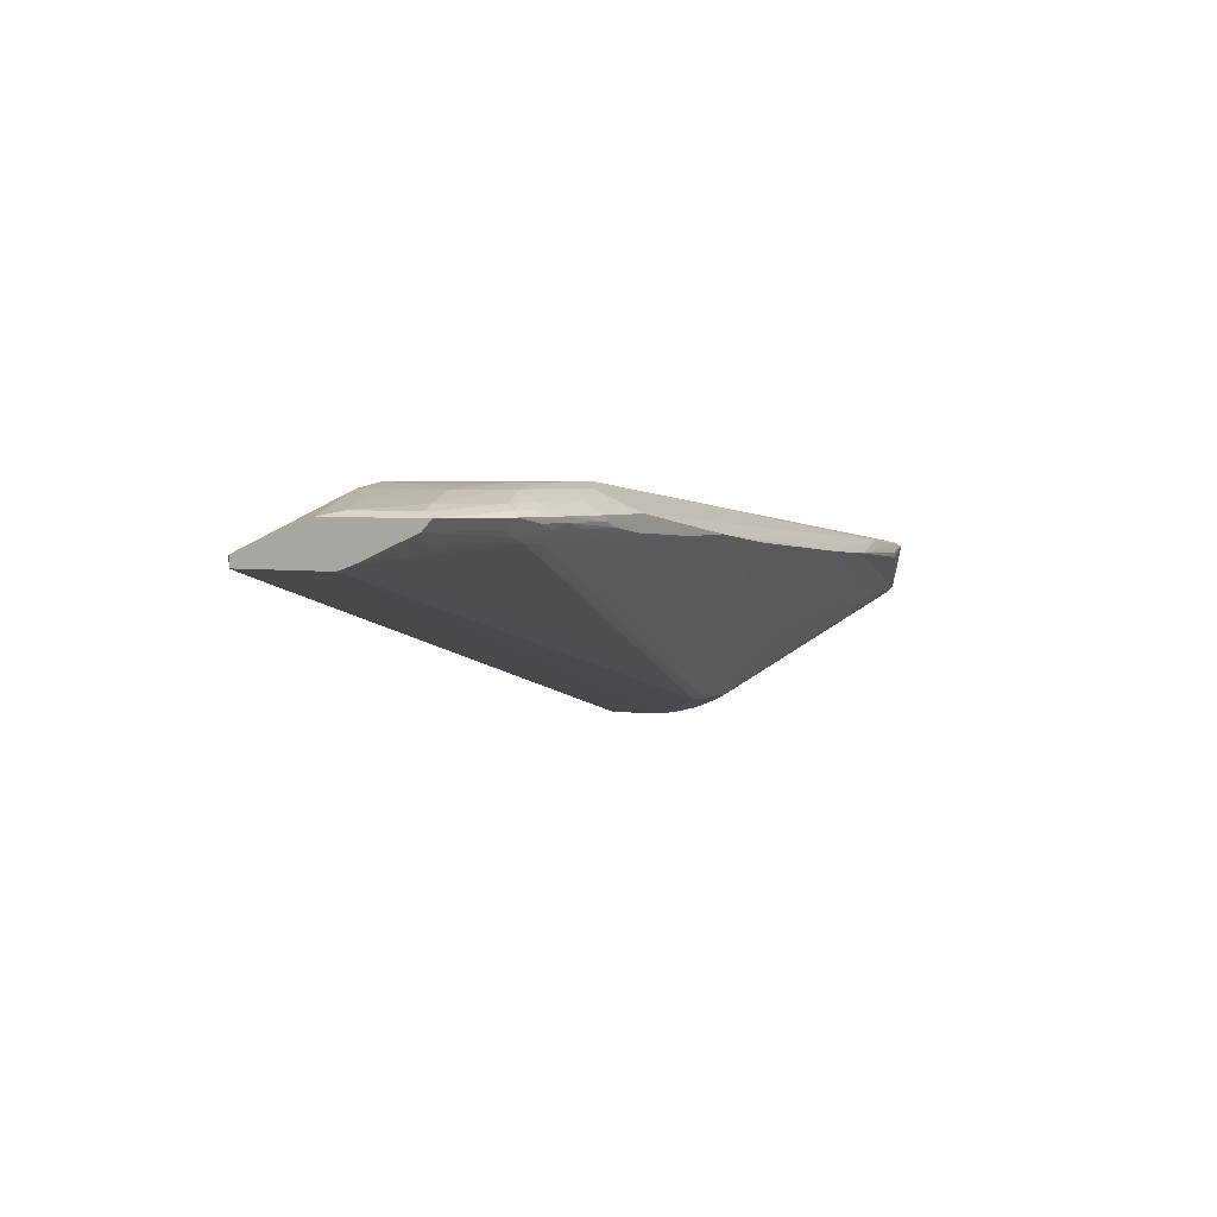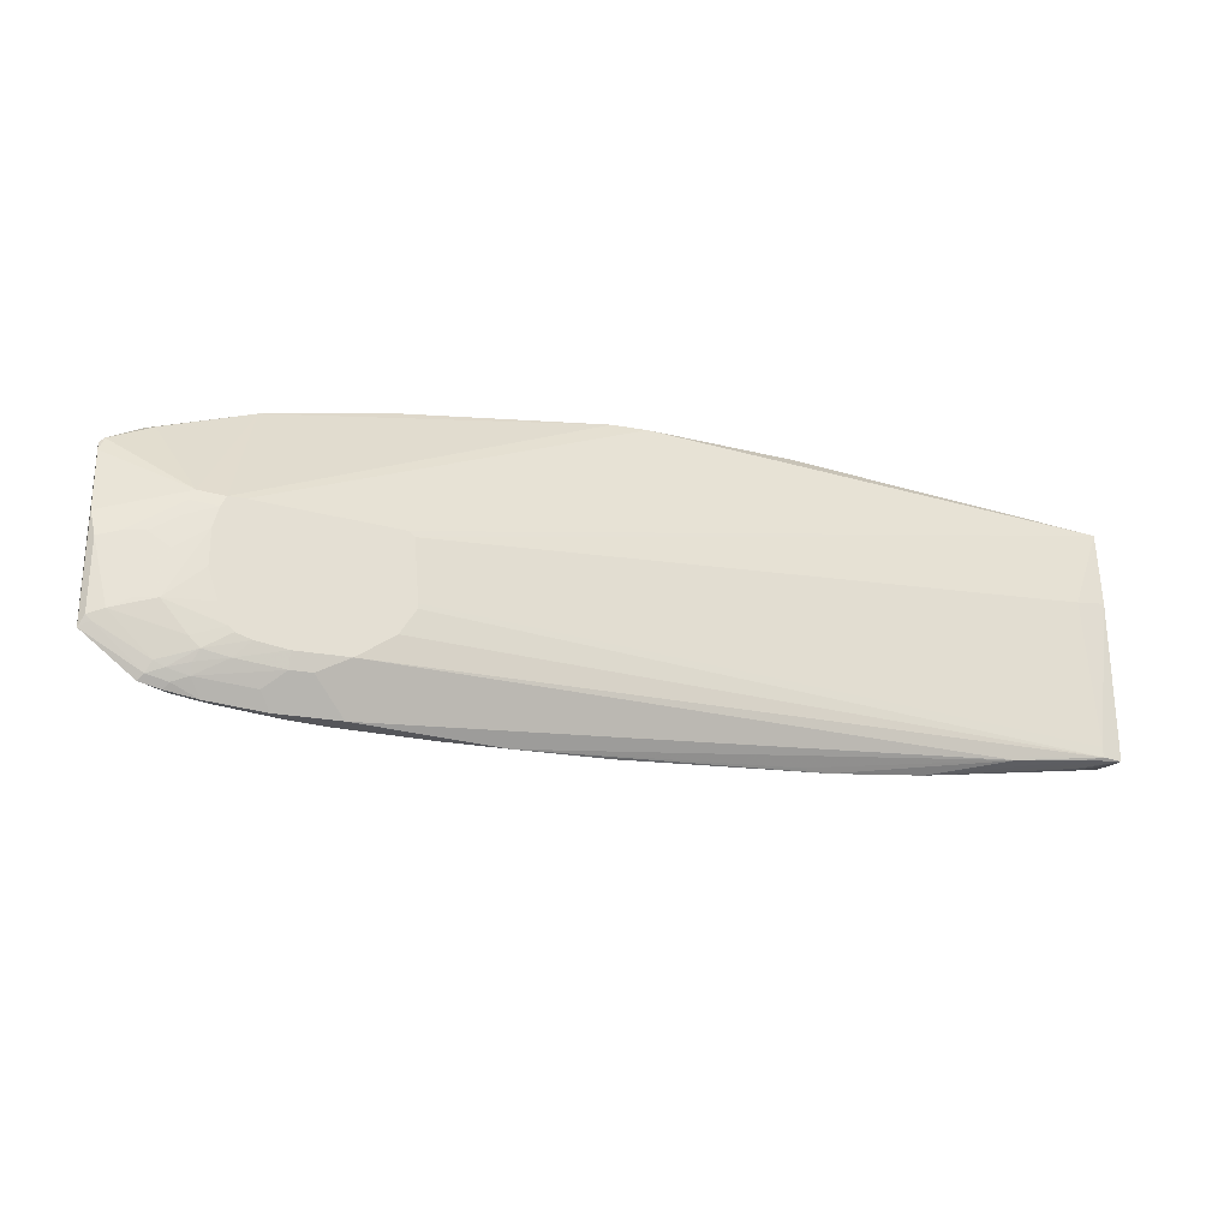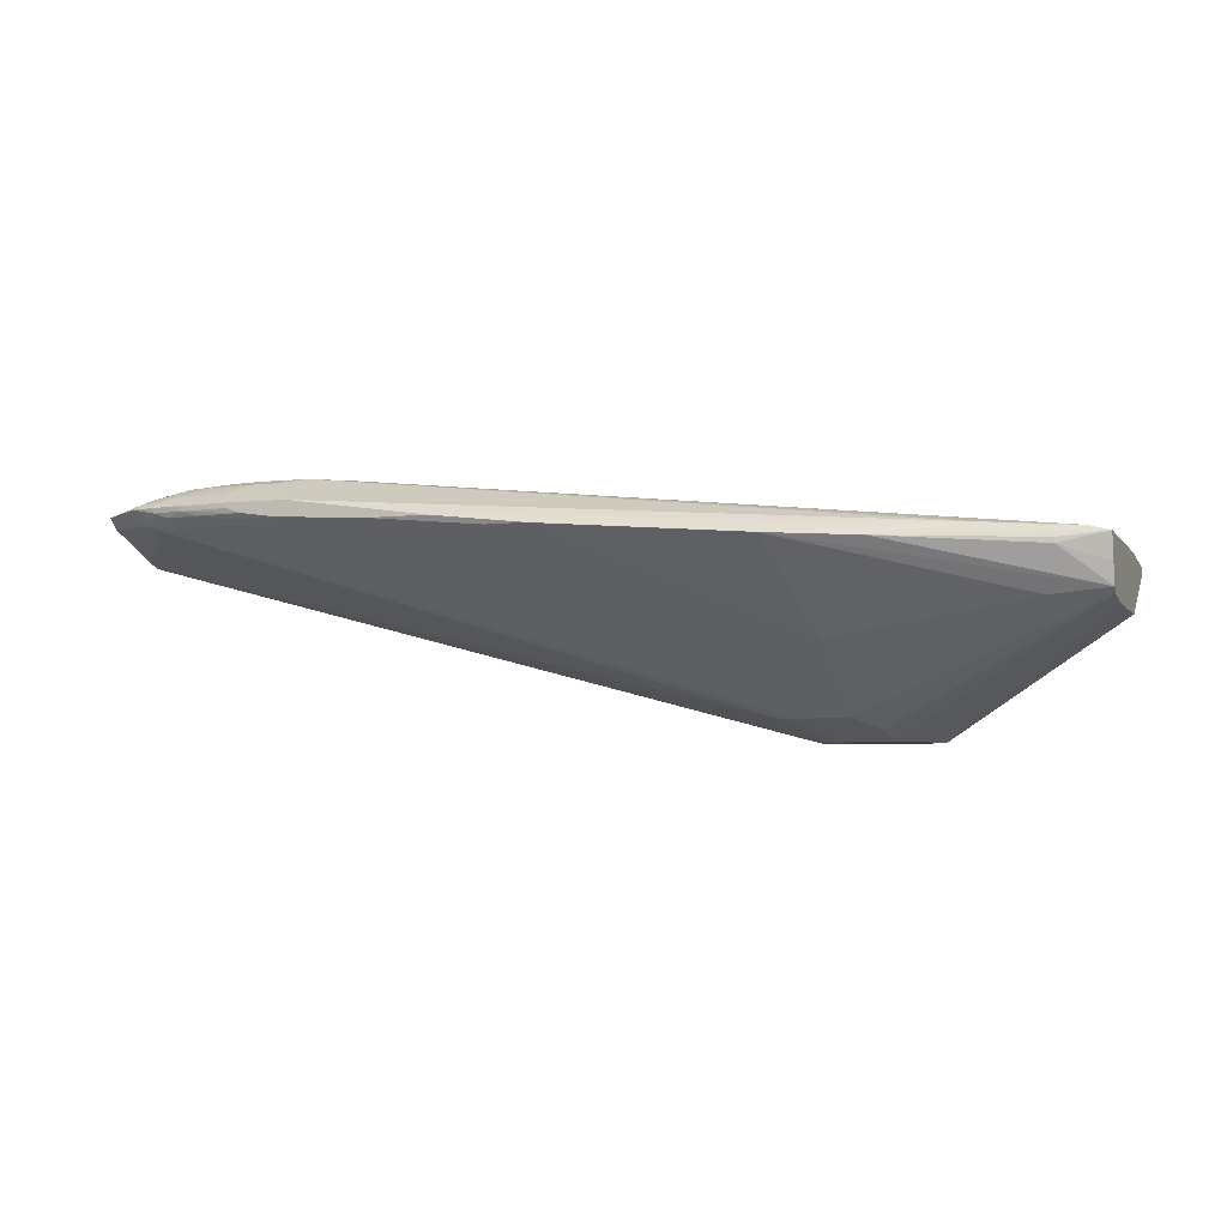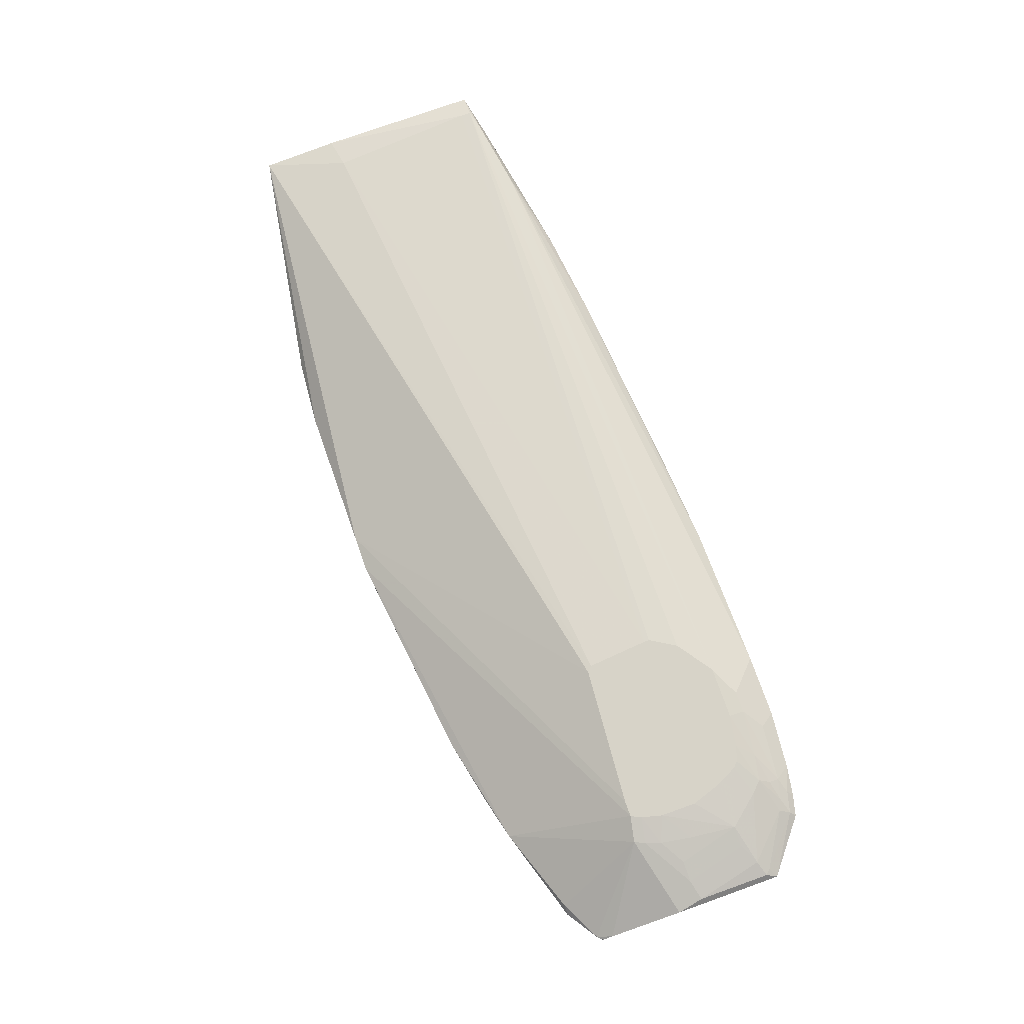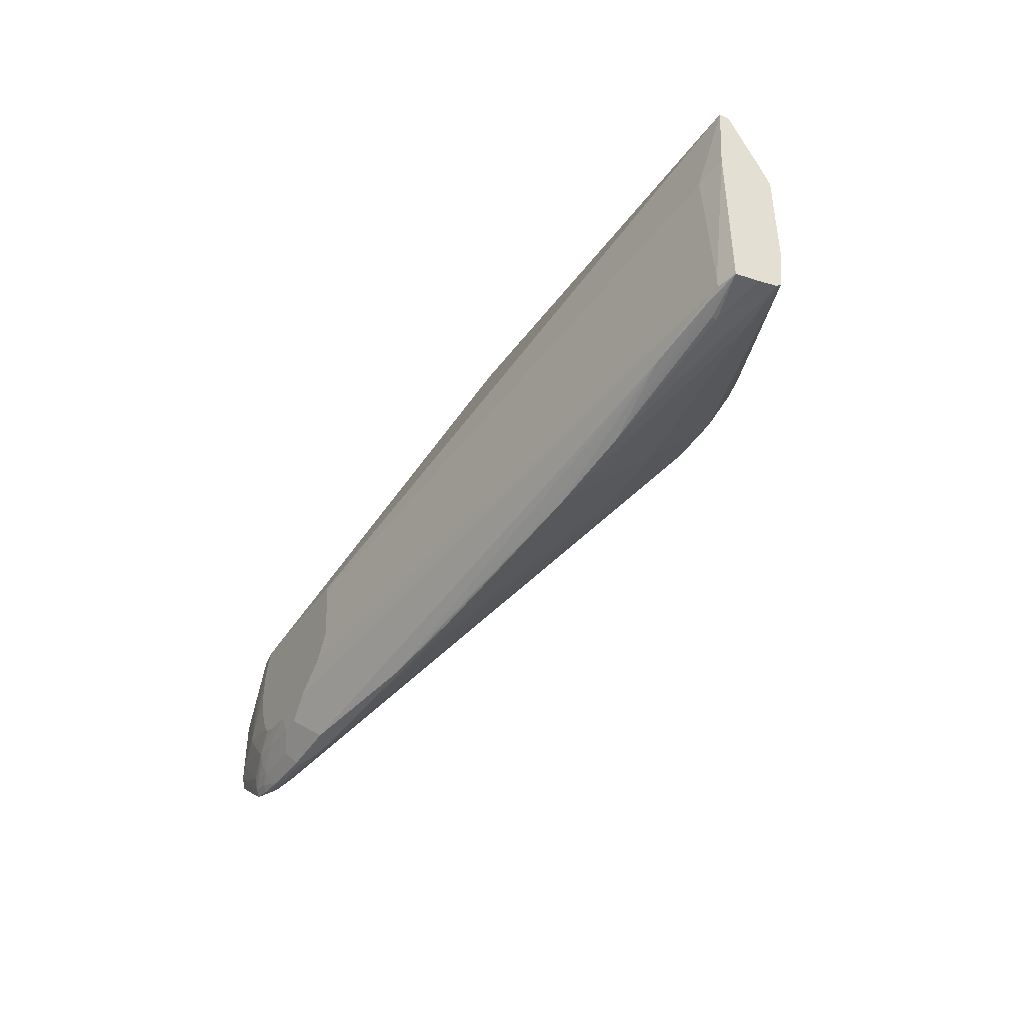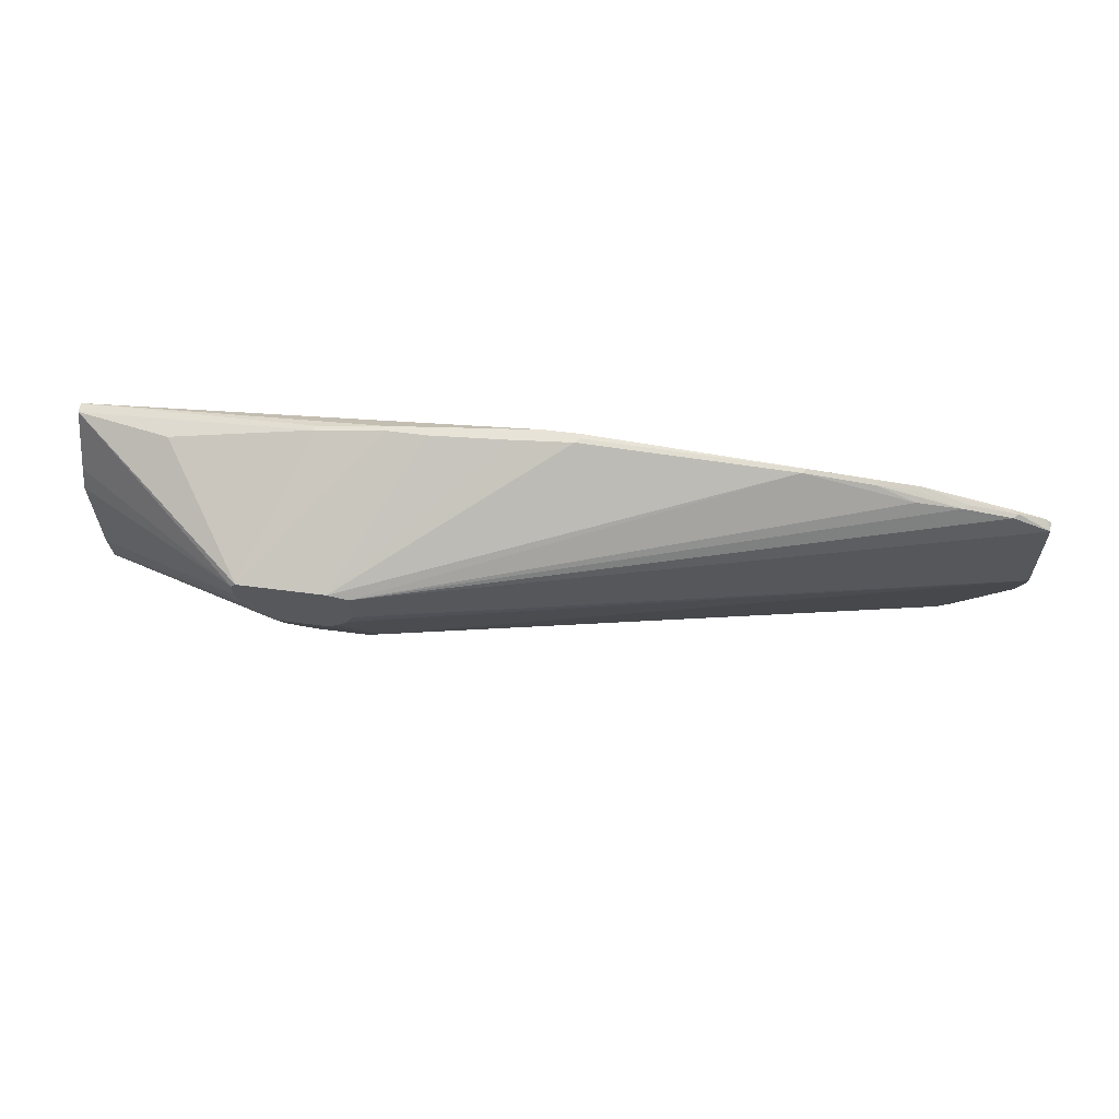
<metadata>
{"format":"obj","ext":"obj","renderer":"f3d","projection":"perspective","resolution":1024,"background":"white","views":[{"elev":3.8,"azim":-60.7,"up":"+Z"},{"elev":-26.1,"azim":-15.8,"up":"+Y"},{"elev":-5.1,"azim":19.4,"up":"+Z"},{"elev":76.9,"azim":-109.6,"up":"+Z"},{"elev":-42.2,"azim":60.0,"up":"+Y"},{"elev":61.6,"azim":-172.5,"up":"+Y"}]}
</metadata>
<code>
v 124 34 4
v 103 69 29
v 31 0 43
v 129 47 0
v 9 53 36
v 34 61 34
v 21 16 48
v 97 69 32
v 133 55 0
v 151 51 0
v 144 42 0
v 186 14 28
v 0 28 35
v 130 45 0
v 0 25 36
v 15 5 39
v 0 48 37
v 15 2 42
v 53 20 48
v 180 44 34
v 27 10 48
v 151 54 0
v 7 53 35
v 129 54 0
v 139 68 28
v 167 63 25
v 139 68 27
v 186 60 30
v 186 49 24
v 150 48 0
v 186 45 22
v 186 13 33
v 125 33 4
v 150 55 0
v 148 45 0
v 134 42 0
v 0 48 35
v 0 46 38
v 16 36 47
v 19 8 47
v 21 35 48
v 1 49 37
v 186 24 22
v 186 16 23
v 8 53 34
v 91 69 30
v 126 69 28
v 118 69 28
v 35 61 33
v 17 56 34
v 132 43 0
v 182 15 34
v 43 0 43
v 17 10 47
v 24 11 48
v 24 35 48
v 186 15 24
v 20 1 43
v 89 1 37
v 1 27 44
v 37 6 47
v 33 9 48
v 50 14 48
v 53 19 48
v 26 59 35
v 27 58 32
v 51 33 48
v 119 21 15
v 123 19 17
v 20 33 48
v 167 11 35
v 164 10 35
v 14 2 43
v 58 2 37
v 115 25 11
v 11 4 44
v 31 0 42
v 59 0 39
v 34 0 41
v 123 4 35
v 19 22 48
v 178 12 34
v 147 6 33
v 177 11 31
v 177 11 32
v 186 45 33
v 175 15 23
v 138 31 5
v 138 32 4
v 175 16 22
v 25 1 41
v 14 31 47
v 4 14 45
v 8 16 46
v 0 11 43
v 15 34 47
v 0 32 43
v 14 4 40
v 81 1 37
v 18 56 33
v 27 59 34
v 126 69 29
v 90 69 32
v 49 64 32
v 90 69 31
v 48 64 33
v 136 19 17
v 128 32 4
v 143 37 2
v 52 32 48
v 1 13 44
v 18 6 46
v 10 9 39
v 3 15 39
v 18 2 41
v 18 3 40
v 23 12 48
v 2 12 44
v 9 28 46
v 13 25 47
v 186 60 32
v 12 16 47
v 12 6 45
v 15 3 44
v 58 1 38
v 41 0 40
v 43 9 48
v 129 4 34
v 182 13 34
v 78 2 36
v 32 2 39
v 25 3 39
v 29 3 45
v 10 3 43
v 0 13 41
v 10 5 41
v 14 3 41
v 19 29 48
v 5 28 45
v 124 30 6
v 19 4 39
v 12 5 40
v 21 1 42
v 41 1 39
v 115 24 12
v 24 7 47
v 71 0 39
v 33 6 47
v 14 5 45
v 18 4 45
v 32 1 40
f 24 22 4
f 13 16 15
f 52 19 129
f 34 47 27
f 46 47 2
f 140 141 108
f 30 22 10
f 44 35 30
f 146 21 40
f 37 4 13
f 65 23 5
f 13 14 1
f 11 108 36
f 81 138 122
f 127 53 72
f 28 57 29
f 67 8 56
f 27 25 28
f 4 22 14
f 34 26 28
f 95 134 76
f 33 13 1
f 72 80 128
f 97 96 39
f 11 35 44
f 59 99 107
f 102 47 8
f 109 108 11
f 2 9 46
f 100 66 24
f 133 58 3
f 113 142 114
f 37 38 17
f 43 57 44
f 30 10 44
f 132 141 140
f 44 89 109
f 84 57 12
f 24 4 37
f 33 14 51
f 106 49 6
f 138 120 122
f 85 32 83
f 5 39 65
f 86 121 20
f 20 19 52
f 37 45 24
f 24 45 100
f 106 6 65
f 122 117 7
f 121 102 8
f 2 48 9
f 86 57 121
f 22 43 10
f 33 51 36
f 109 11 44
f 12 32 84
f 15 38 13
f 90 57 87
f 12 57 32
f 126 144 125
f 33 108 16
f 13 4 14
f 1 14 33
f 16 113 15
f 108 141 16
f 37 17 42
f 54 40 117
f 114 142 135
f 143 18 115
f 97 111 60
f 110 19 20
f 19 21 64
f 97 38 95
f 31 43 22
f 20 121 110
f 50 23 65
f 100 23 50
f 9 104 46
f 24 104 9
f 103 47 105
f 48 47 9
f 9 47 34
f 27 47 25
f 27 26 34
f 28 26 27
f 9 22 24
f 29 22 28
f 31 22 29
f 35 22 30
f 29 57 31
f 52 32 86
f 84 32 85
f 129 82 32
f 132 140 75
f 107 87 128
f 42 38 39
f 36 108 33
f 34 22 9
f 28 22 34
f 11 22 35
f 36 22 11
f 13 38 37
f 39 38 97
f 42 39 5
f 128 83 72
f 123 40 93
f 70 21 41
f 17 38 42
f 114 135 15
f 110 121 67
f 44 57 90
f 31 57 43
f 10 43 44
f 42 23 37
f 37 23 45
f 5 23 42
f 45 23 100
f 104 105 46
f 67 121 8
f 2 47 48
f 104 49 106
f 6 49 65
f 24 66 104
f 50 101 100
f 65 101 50
f 51 22 36
f 14 22 51
f 129 32 52
f 65 103 106
f 33 16 13
f 53 133 3
f 93 40 54
f 40 21 55
f 99 78 130
f 117 40 55
f 41 21 56
f 121 57 28
f 143 77 58
f 128 57 83
f 140 68 75
f 147 78 59
f 60 96 97
f 8 41 56
f 148 61 62
f 64 63 129
f 20 52 86
f 129 19 64
f 39 41 65
f 151 79 91
f 105 47 46
f 87 57 128
f 66 49 104
f 100 49 66
f 56 21 67
f 130 68 69
f 138 70 92
f 72 71 127
f 73 134 18
f 75 125 74
f 76 118 95
f 147 77 78
f 126 79 151
f 72 147 80
f 122 7 81
f 69 99 130
f 32 82 83
f 83 57 84
f 85 83 84
f 32 57 86
f 88 90 87
f 107 88 87
f 89 90 88
f 44 90 89
f 63 127 129
f 91 143 115
f 70 96 92
f 60 93 94
f 135 38 15
f 95 38 135
f 139 96 60
f 95 111 97
f 137 134 98
f 59 78 99
f 101 49 100
f 65 49 101
f 25 47 102
f 8 47 103
f 106 105 104
f 103 105 106
f 69 68 107
f 89 108 109
f 67 21 110
f 54 117 122
f 93 111 123
f 112 149 150
f 118 111 95
f 112 146 40
f 107 99 69
f 128 59 107
f 16 142 113
f 15 113 114
f 116 131 115
f 132 131 116
f 55 21 117
f 150 146 112
f 60 111 93
f 123 111 118
f 103 41 8
f 65 41 103
f 120 119 122
f 92 120 138
f 121 25 102
f 28 25 121
f 94 93 122
f 123 118 76
f 124 134 73
f 126 125 78
f 62 61 127
f 80 147 128
f 129 71 72
f 127 71 129
f 72 82 129
f 83 82 72
f 78 125 130
f 75 131 132
f 137 98 115
f 150 58 133
f 136 134 135
f 142 136 135
f 18 134 137
f 142 134 136
f 7 21 81
f 138 21 70
f 92 119 120
f 139 119 96
f 117 21 7
f 81 21 138
f 94 139 60
f 96 119 92
f 108 68 140
f 89 68 108
f 116 141 132
f 16 98 142
f 91 79 143
f 74 144 75
f 75 68 145
f 145 68 130
f 151 144 126
f 128 147 59
f 18 58 73
f 127 61 53
f 127 21 62
f 62 21 146
f 141 98 16
f 76 134 124
f 72 53 147
f 135 134 95
f 41 96 70
f 39 96 41
f 94 119 139
f 122 119 94
f 88 68 89
f 107 68 88
f 40 149 112
f 122 93 54
f 148 146 150
f 124 149 76
f 150 133 148
f 79 77 143
f 143 58 18
f 125 144 74
f 98 134 142
f 115 18 137
f 116 98 141
f 115 98 116
f 62 146 148
f 110 21 19
f 63 21 127
f 64 21 63
f 3 77 53
f 150 149 124
f 123 149 40
f 76 149 123
f 91 131 151
f 115 131 91
f 53 77 147
f 58 77 3
f 145 125 75
f 130 125 145
f 131 144 151
f 75 144 131
f 61 133 53
f 148 133 61
f 124 58 150
f 73 58 124
f 126 77 79
f 78 77 126

</code>
